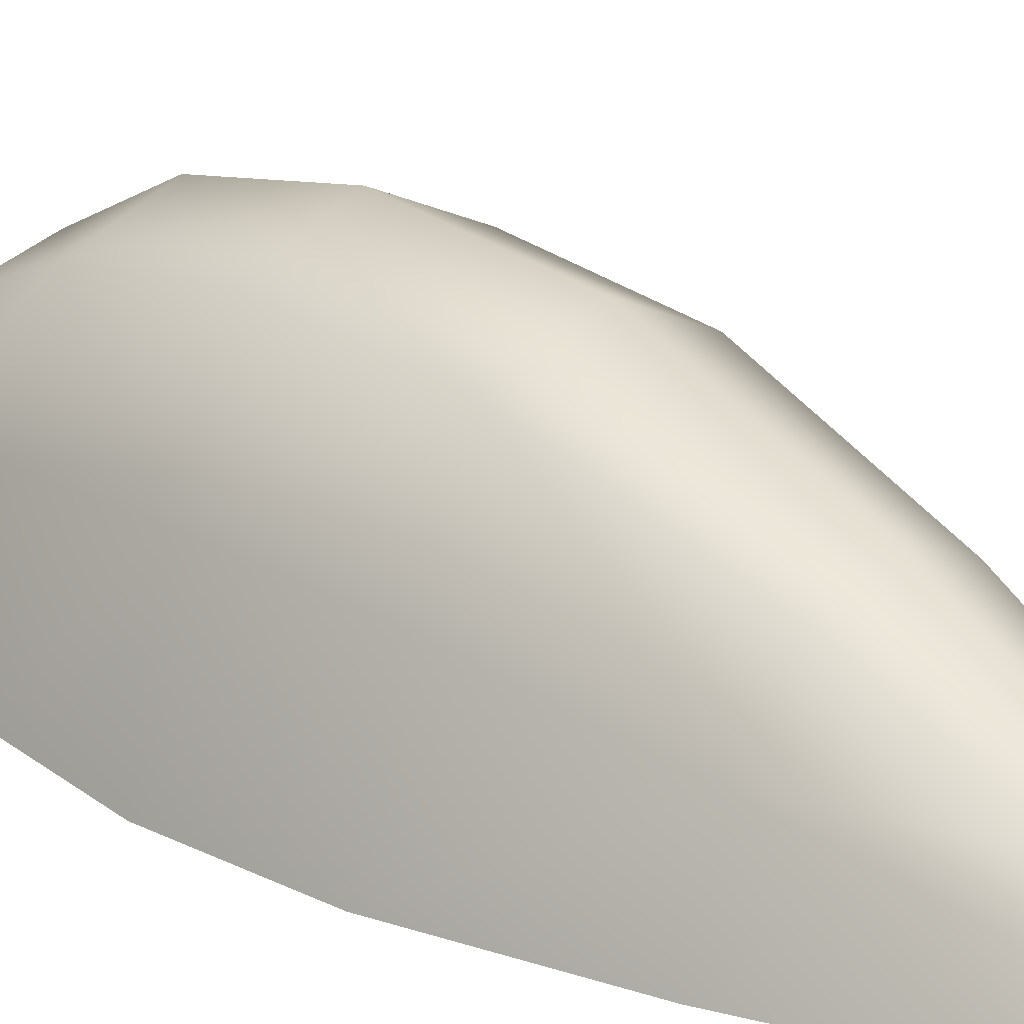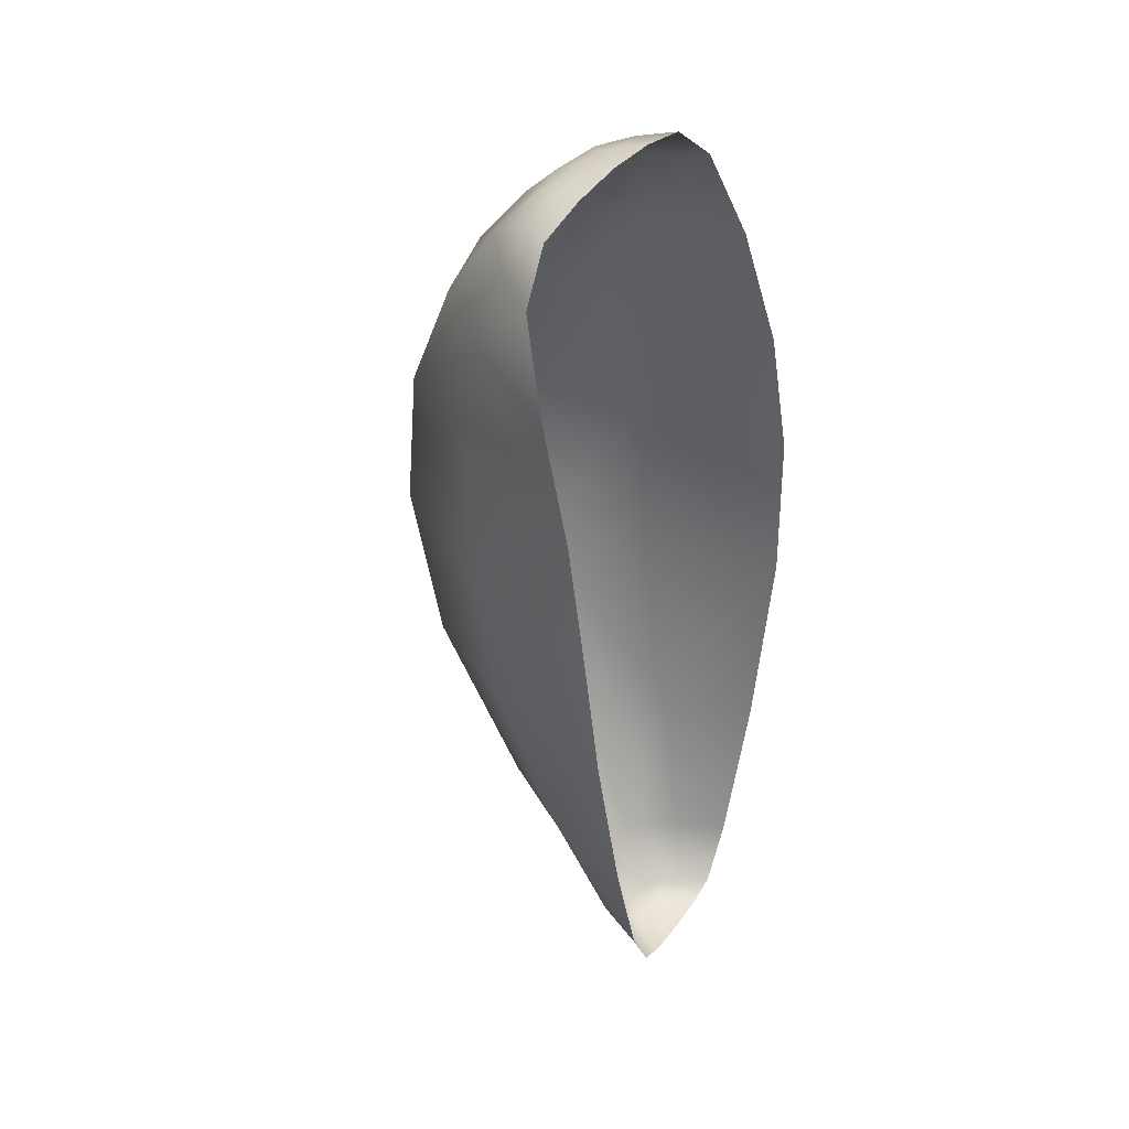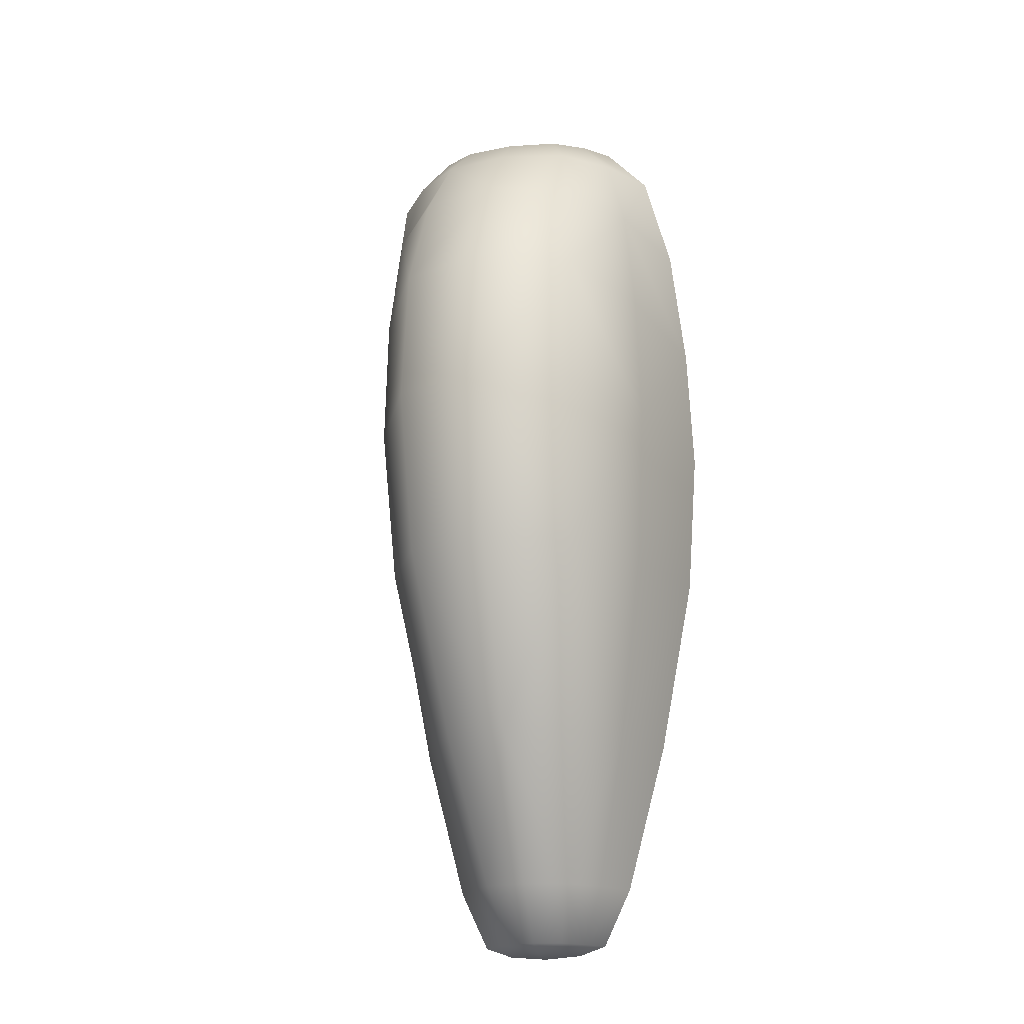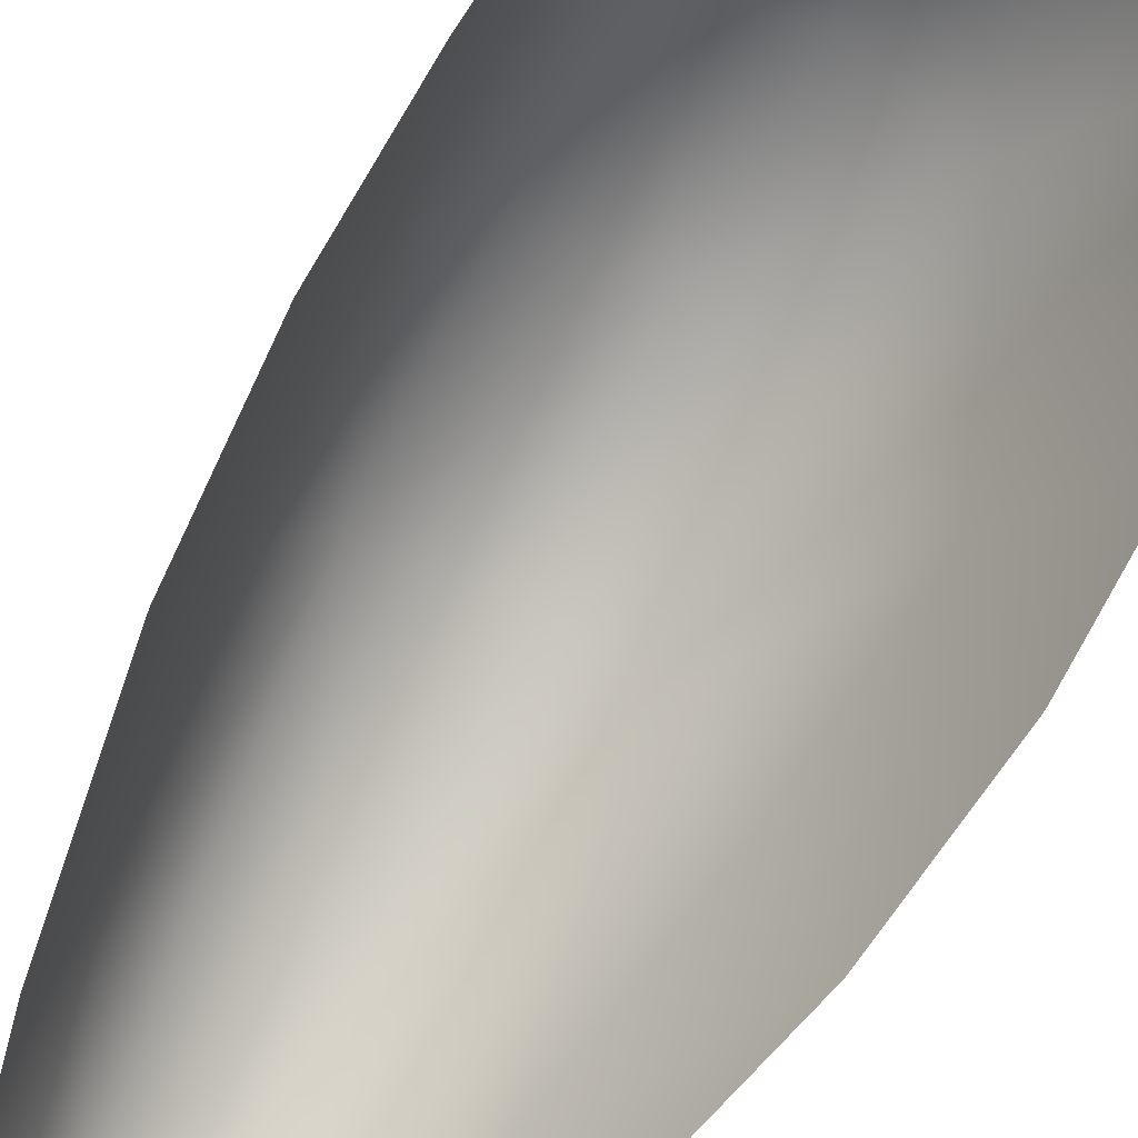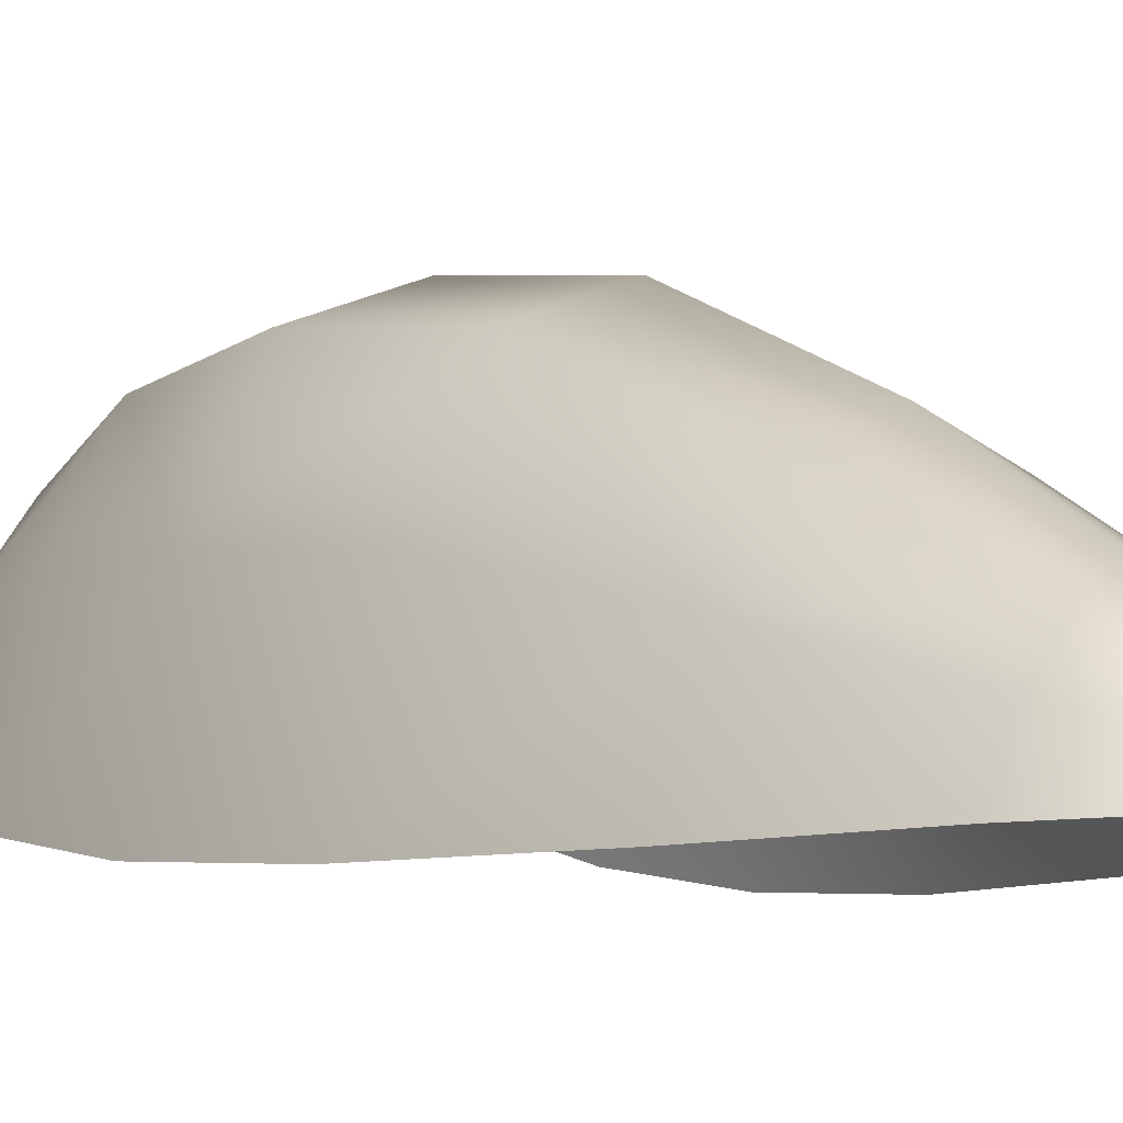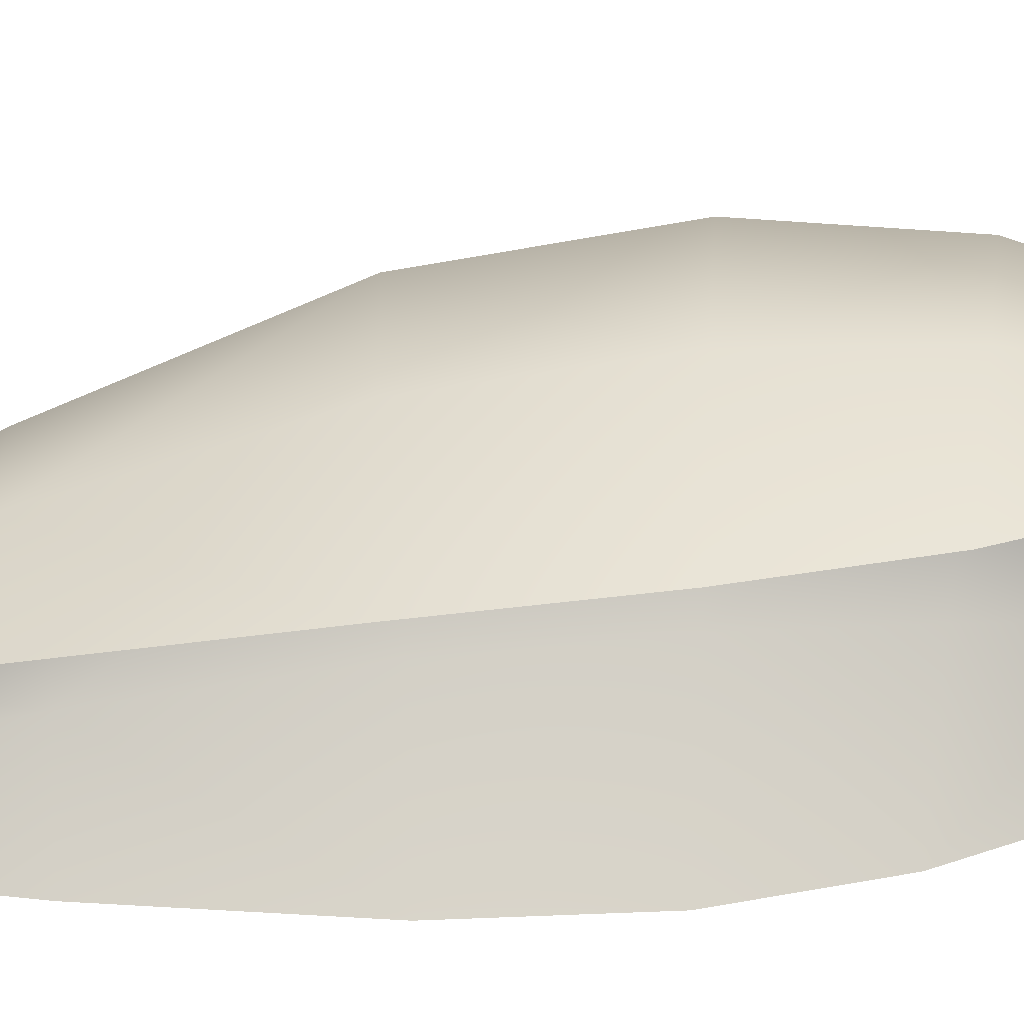
<metadata>
{"format":"obj","ext":"obj","renderer":"f3d","projection":"perspective","resolution":1024,"background":"white","views":[{"elev":17.1,"azim":134.4,"up":"+Y"},{"elev":41.9,"azim":-56.7,"up":"+Z"},{"elev":-18.2,"azim":-165.8,"up":"+Z"},{"elev":-70.4,"azim":-30.0,"up":"+Y"},{"elev":-8.0,"azim":143.9,"up":"+Y"},{"elev":-28.9,"azim":-88.5,"up":"+Y"}]}
</metadata>
<code>
o cockpit
g cockpit
v -0.1459 0.8039 0.06004
v 0.1044 0.5308 -2.439
v -0.3947 0.7774 -0.07865
v -0.4838 0.6098 -0.6136
v -0.4612 0.5321 -1.342
v -0.2555 0.5297 -2.252
v -0.1794 1.007 -0.06595
v -0.2424 1.219 -0.53
v -0.2326 1.179 -1.359
v -0.1162 0.7671 -2.257
v 0.1794 1.007 -0.06595
v 0.2424 1.219 -0.53
v 0.2326 1.179 -1.359
v 0.1162 0.7671 -2.257
v 0.3947 0.7774 -0.07865
v 0.4838 0.6098 -0.6136
v 0.4612 0.5321 -1.342
v 0.2555 0.5297 -2.252
v 0.1459 0.8039 0.06004
v 0.08773 0.9044 0.04013
v -0.08773 0.9044 0.04013
v -0.1044 0.5308 -2.439
v -0.05468 0.6314 -2.432
v 0.05468 0.6314 -2.432
v -0.3014 0.9087 -0.07139
v -0.2844 0.8039 0.02715
v -0.1188 0.862 0.05151
v -0.1338 0.9396 0.01861
v -0.2171 1.119 -0.249
v -0.3875 0.9577 -0.5658
v -0.4561 0.698 -0.3083
v -0.2509 1.249 -0.9084
v -0.3706 0.9018 -1.352
v -0.493 0.5572 -0.9462
v -0.1776 0.9782 -1.857
v -0.1951 0.6654 -2.255
v -0.3658 0.5266 -1.836
v -0.07829 0.6666 -2.413
v -0.07829 0.589 -2.439
v -0.179 0.5308 -2.413
v -0 1.04 -0.06414
v -0 0.9073 0.04541
v 0.1338 0.9396 0.01861
v 0.2171 1.119 -0.249
v -0 1.306 -0.5181
v 0.2509 1.249 -0.9084
v -0 1.271 -1.362
v 0.1776 0.9782 -1.857
v -0 0.801 -2.258
v 0.07829 0.6666 -2.413
v -0 0.6342 -2.439
v 0.3014 0.9087 -0.07139
v 0.1188 0.862 0.05151
v 0.2844 0.8039 0.02715
v 0.4561 0.698 -0.3083
v 0.3875 0.9577 -0.5658
v 0.493 0.5572 -0.9462
v 0.3706 0.9018 -1.352
v 0.3658 0.5266 -1.836
v 0.1951 0.6654 -2.255
v 0.179 0.5308 -2.413
v 0.07829 0.589 -2.439
v -0 0.8039 0.071
v -0 0.5308 -2.448
v -0.2208 0.8814 0.02227
v -0.3561 0.9386 -0.2744
v -0.3979 0.9524 -0.9246
v -0.2884 0.7846 -1.848
v -0.1342 0.6084 -2.413
v -0 0.959 0.0174
v -0 1.179 -0.2405
v -0 1.348 -0.903
v -0 1.043 -1.86
v -0 0.686 -2.413
v 0.2208 0.8814 0.02227
v 0.3561 0.9386 -0.2744
v 0.3979 0.9524 -0.9246
v 0.2884 0.7846 -1.848
v 0.1342 0.6084 -2.413
v -0 0.8556 0.06125
v -0 0.5825 -2.448
f 2 64 81 62
f 24 62 81 51
f 23 51 81 39
f 22 39 81 64
f 1 63 80 27
f 21 27 80 42
f 20 42 80 53
f 19 53 80 63
f 24 50 79 62
f 2 62 79 61
f 18 61 79 60
f 14 60 79 50
f 14 48 78 60
f 18 60 78 59
f 17 59 78 58
f 13 58 78 48
f 13 46 77 58
f 7 25 65 28
f 3 26 65 25
f 1 27 65 26
f 21 28 65 27
f 3 25 66 31
f 7 29 66 25
f 8 30 66 29
f 4 31 66 30
f 4 30 67 34
f 8 32 67 30
f 9 33 67 32
f 5 34 67 33
f 5 33 68 37
f 9 35 68 33
f 10 36 68 35
f 6 37 68 36
f 6 36 69 40
f 10 38 69 36
f 23 39 69 38
f 22 40 69 39
f 11 41 70 43
f 7 28 70 41
f 21 42 70 28
f 20 43 70 42
f 7 41 71 29
f 11 44 71 41
f 12 45 71 44
f 8 29 71 45
f 8 45 72 32
f 12 46 72 45
f 13 47 72 46
f 9 32 72 47
f 9 47 73 35
f 13 48 73 47
f 14 49 73 48
f 10 35 73 49
f 10 49 74 38
f 14 50 74 49
f 24 51 74 50
f 23 38 74 51
f 15 52 75 54
f 11 43 75 52
f 20 53 75 43
f 19 54 75 53
f 11 52 76 44
f 15 55 76 52
f 16 56 76 55
f 12 44 76 56
f 12 56 77 46
f 16 57 77 56
f 17 58 77 57

</code>
